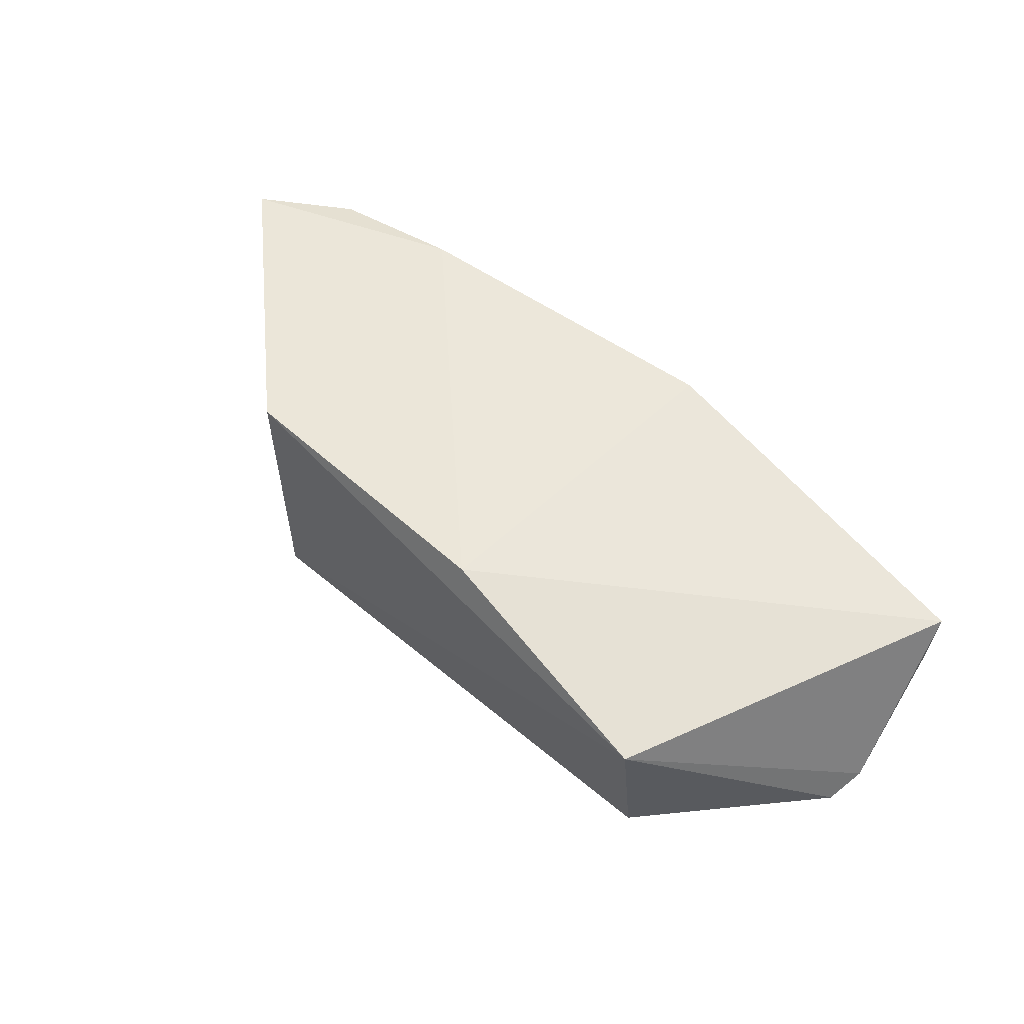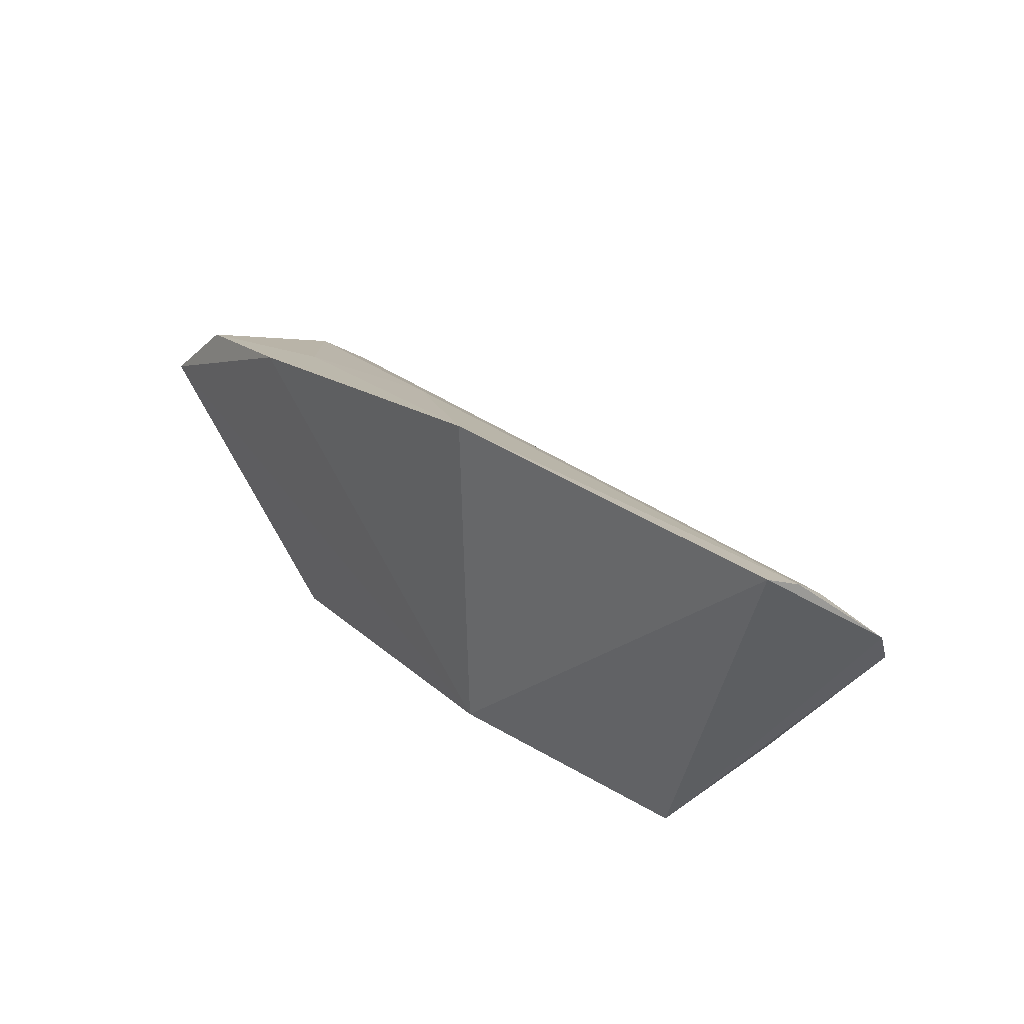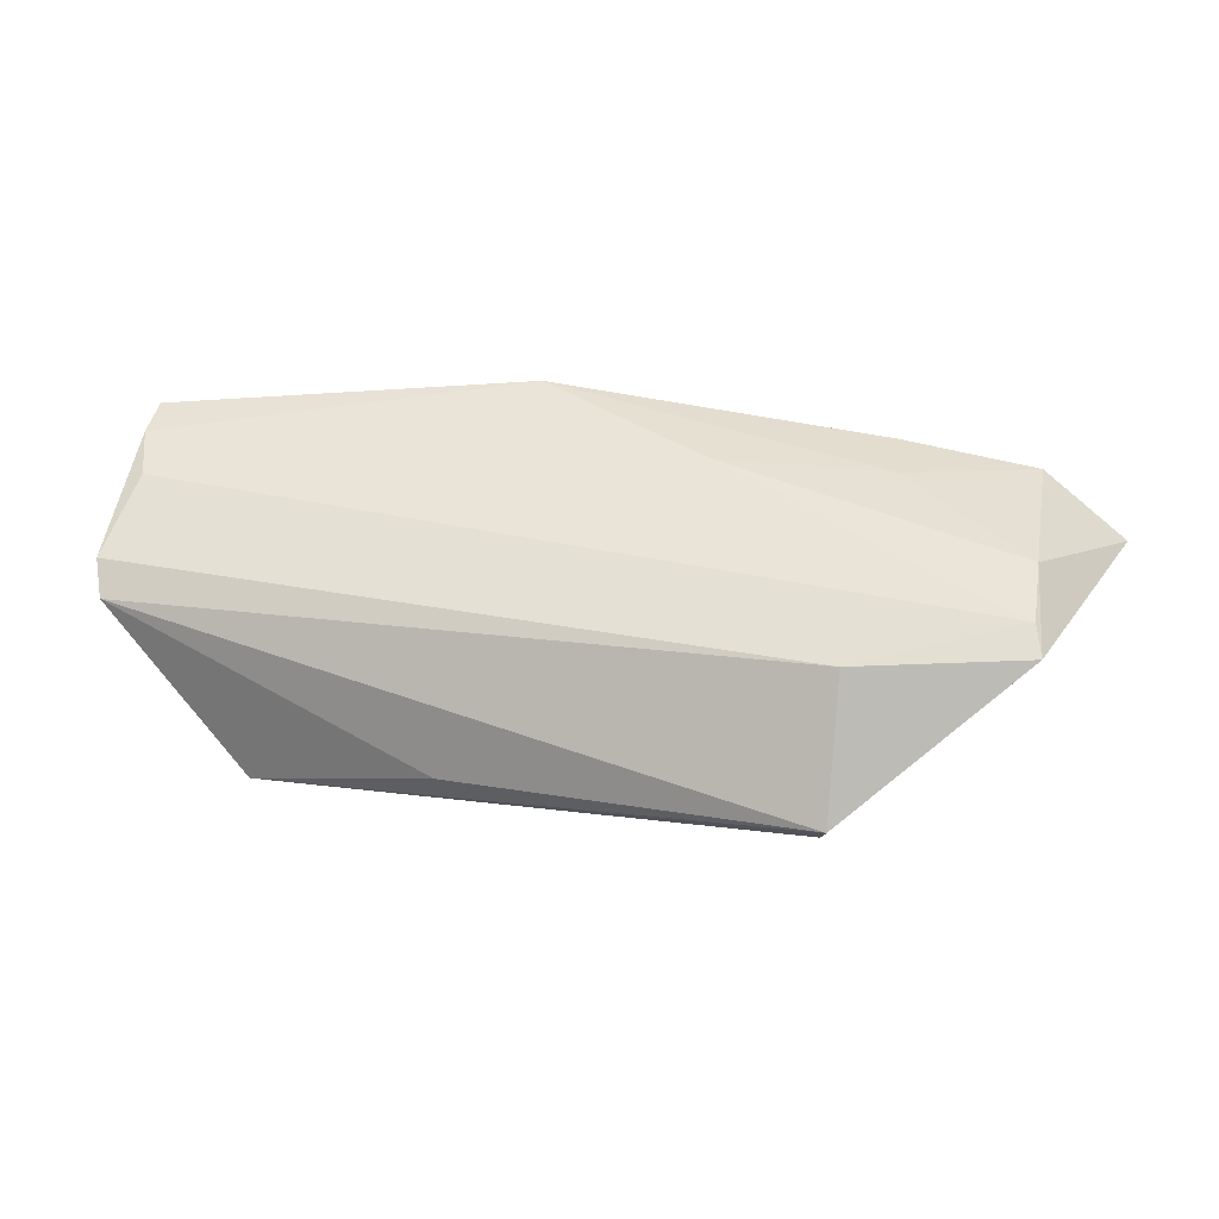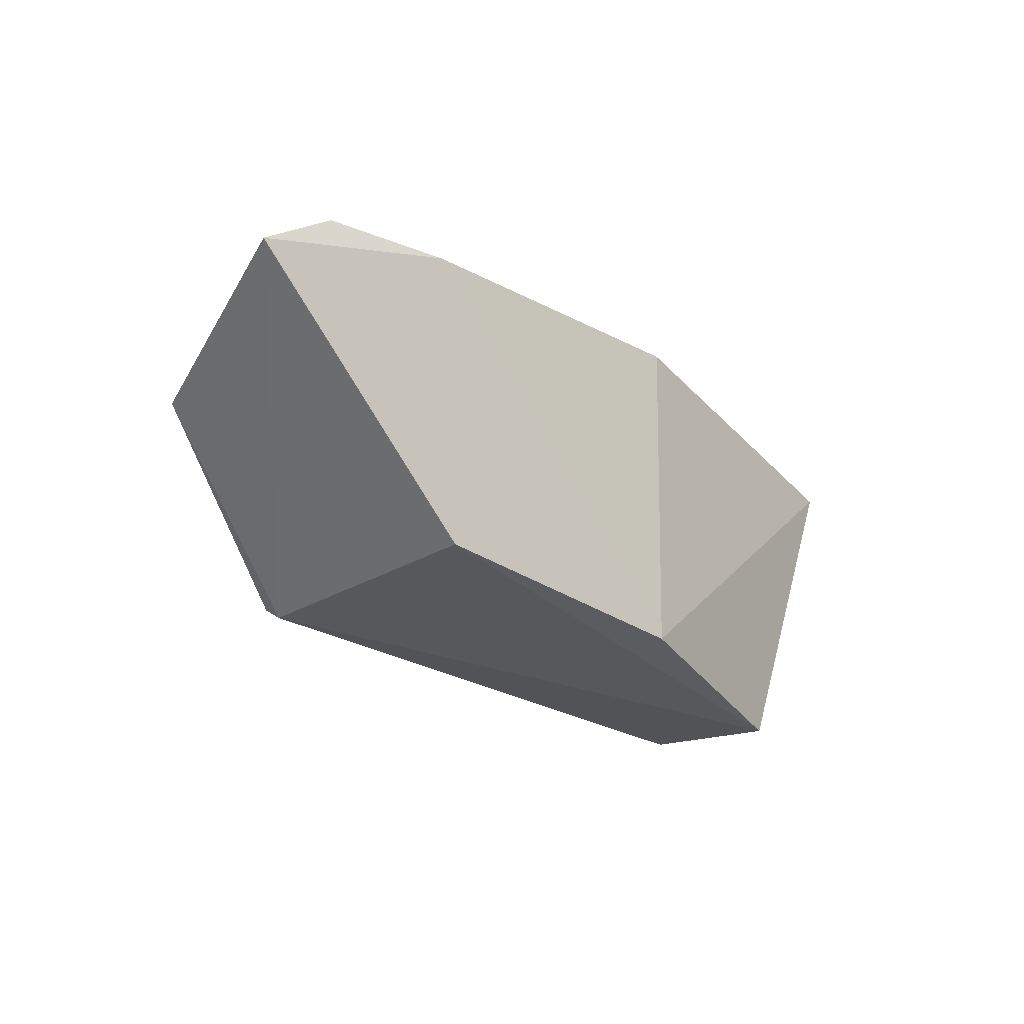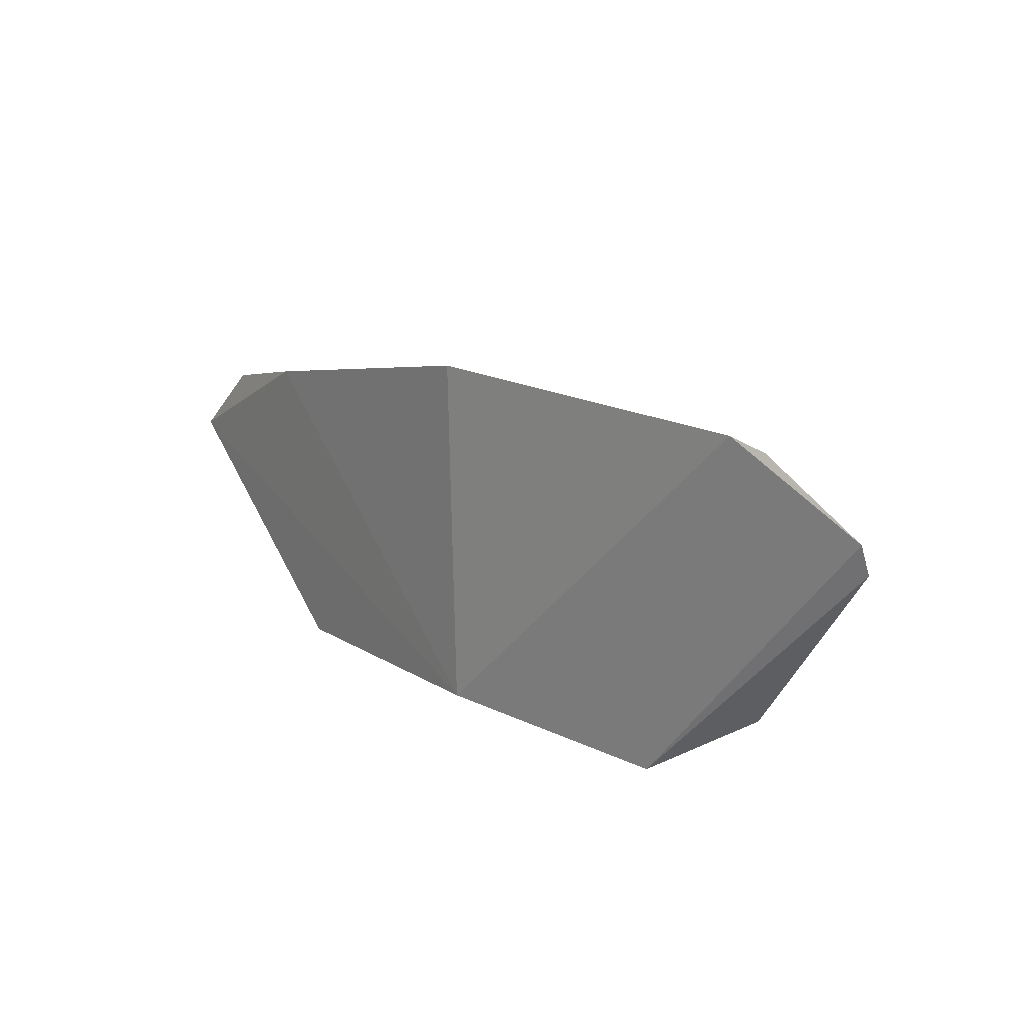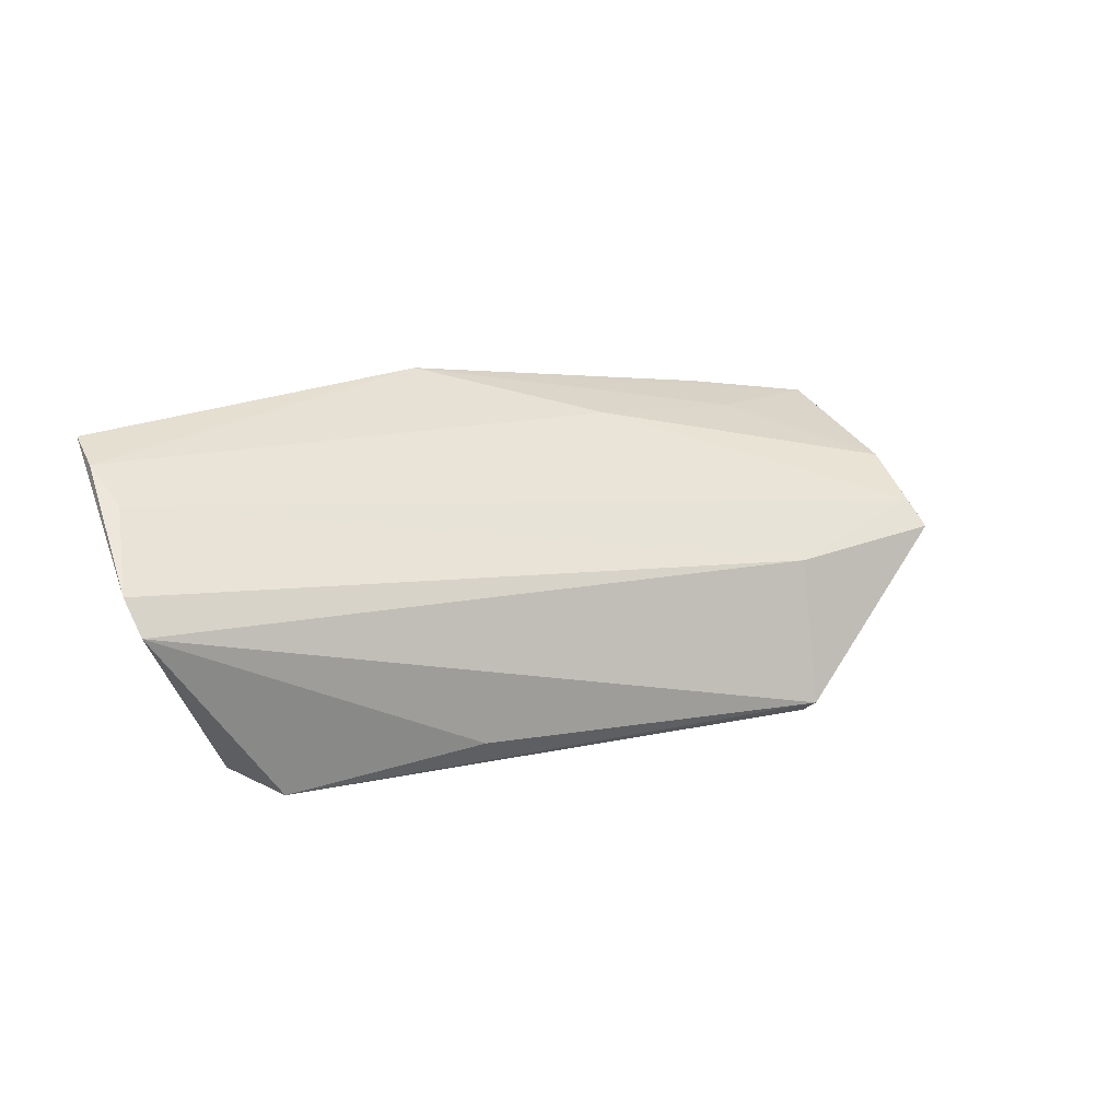
<metadata>
{"format":"obj","ext":"obj","renderer":"f3d","projection":"perspective","resolution":1024,"background":"white","views":[{"elev":51.0,"azim":-135.2,"up":"+Y"},{"elev":28.7,"azim":-128.6,"up":"+Z"},{"elev":18.0,"azim":10.2,"up":"+Z"},{"elev":-27.8,"azim":133.9,"up":"+Z"},{"elev":12.1,"azim":-123.9,"up":"+Z"},{"elev":15.1,"azim":-29.6,"up":"+Z"}]}
</metadata>
<code>
v 0.03056 0.06255 0.03198
v 0.03538 0.06297 0.02803
v 0.002611 0.06286 0.03577
v -0.01162 0.05886 0.01449
v 0.02061 0.0463 0.01667
v 0.002631 0.06232 0.0156
v 0.02264 0.06316 0.03319
v 0.03082 0.04928 0.02556
v -0.01951 0.05085 0.02774
v -0.01883 0.05962 0.03436
v 0.02032 0.06232 0.01564
v 0.02024 0.04707 0.01605
v 0.03044 0.05394 0.02922
v -0.01139 0.0505 0.01564
v 0.02086 0.04828 0.02491
v 0.02284 0.05962 0.03218
v 0.01283 0.05809 0.0329
v -0.01901 0.04973 0.02579
v -0.01821 0.05482 0.03146
v -0.01892 0.05731 0.03326
v -0.0003528 0.04838 0.01725
v 0.0304 0.0507 0.02703
f 7 1 2
f 7 3 1
f 7 6 3
f 7 2 6
f 10 6 4
f 10 3 6
f 10 4 9
f 11 4 6
f 11 6 2
f 12 8 5
f 12 2 8
f 12 11 2
f 12 4 11
f 13 8 2
f 13 2 1
f 14 12 5
f 14 4 12
f 15 5 8
f 16 13 1
f 16 1 3
f 17 16 3
f 17 13 16
f 18 9 4
f 18 4 14
f 18 15 9
f 18 5 15
f 19 9 15
f 20 17 3
f 20 3 10
f 20 19 17
f 20 10 9
f 20 9 19
f 21 18 14
f 21 14 5
f 21 5 18
f 22 19 15
f 22 15 8
f 22 8 13
f 22 13 17
f 22 17 19

</code>
